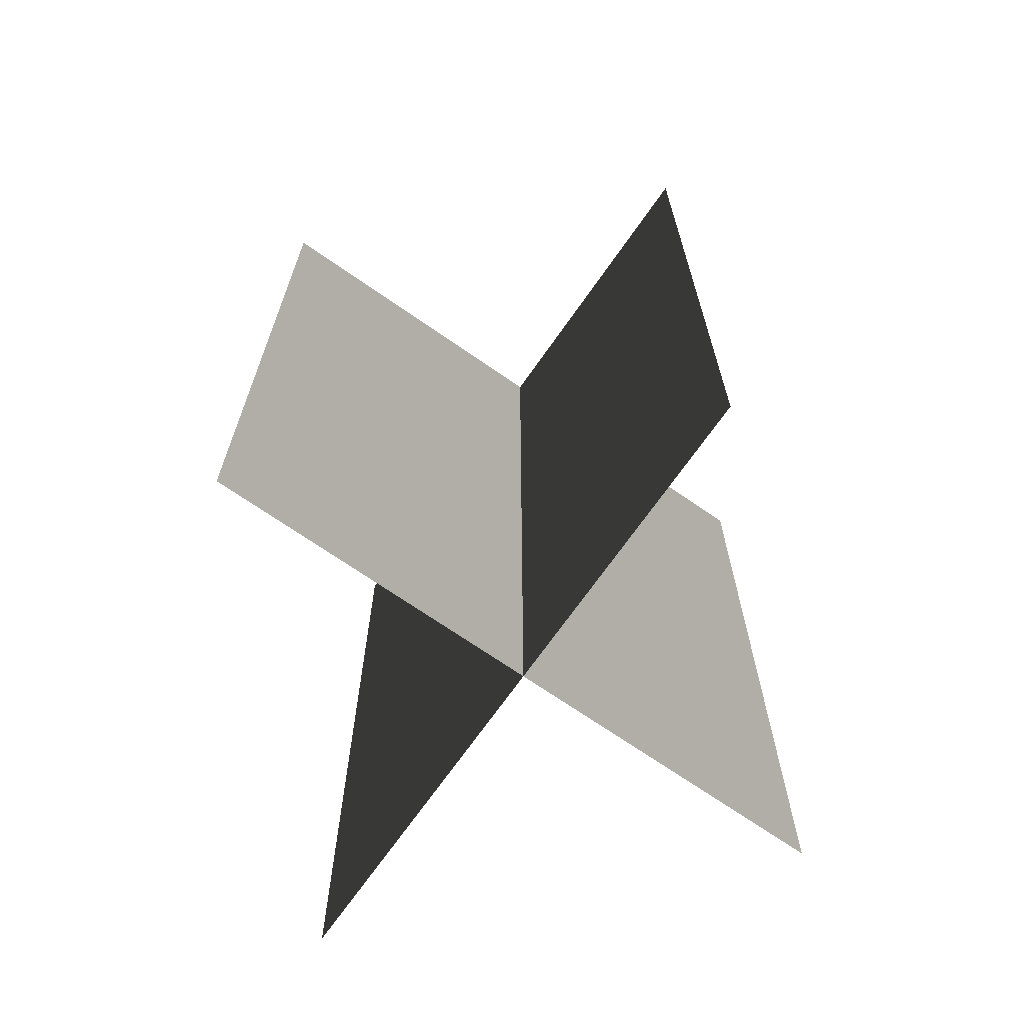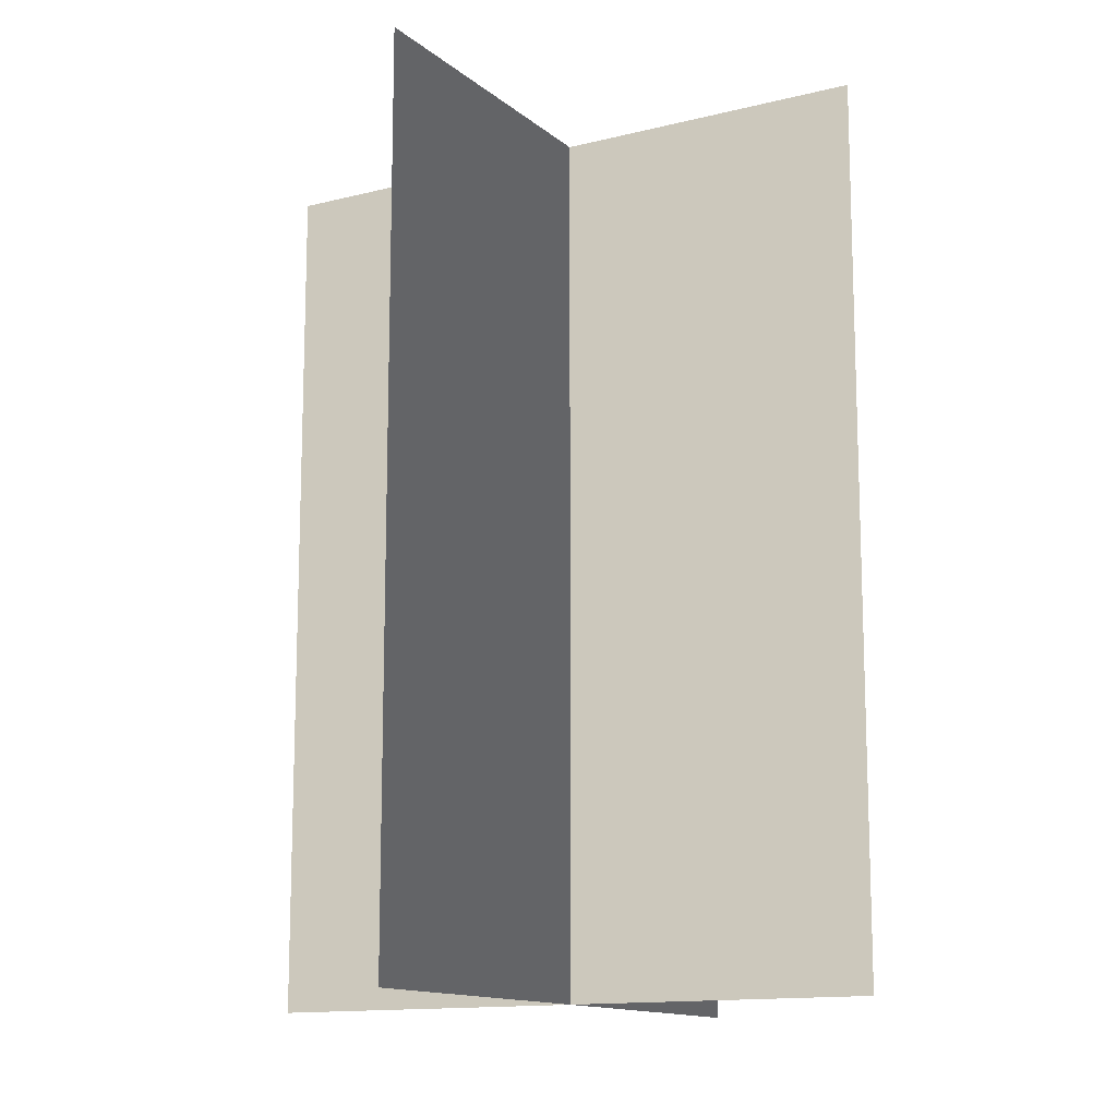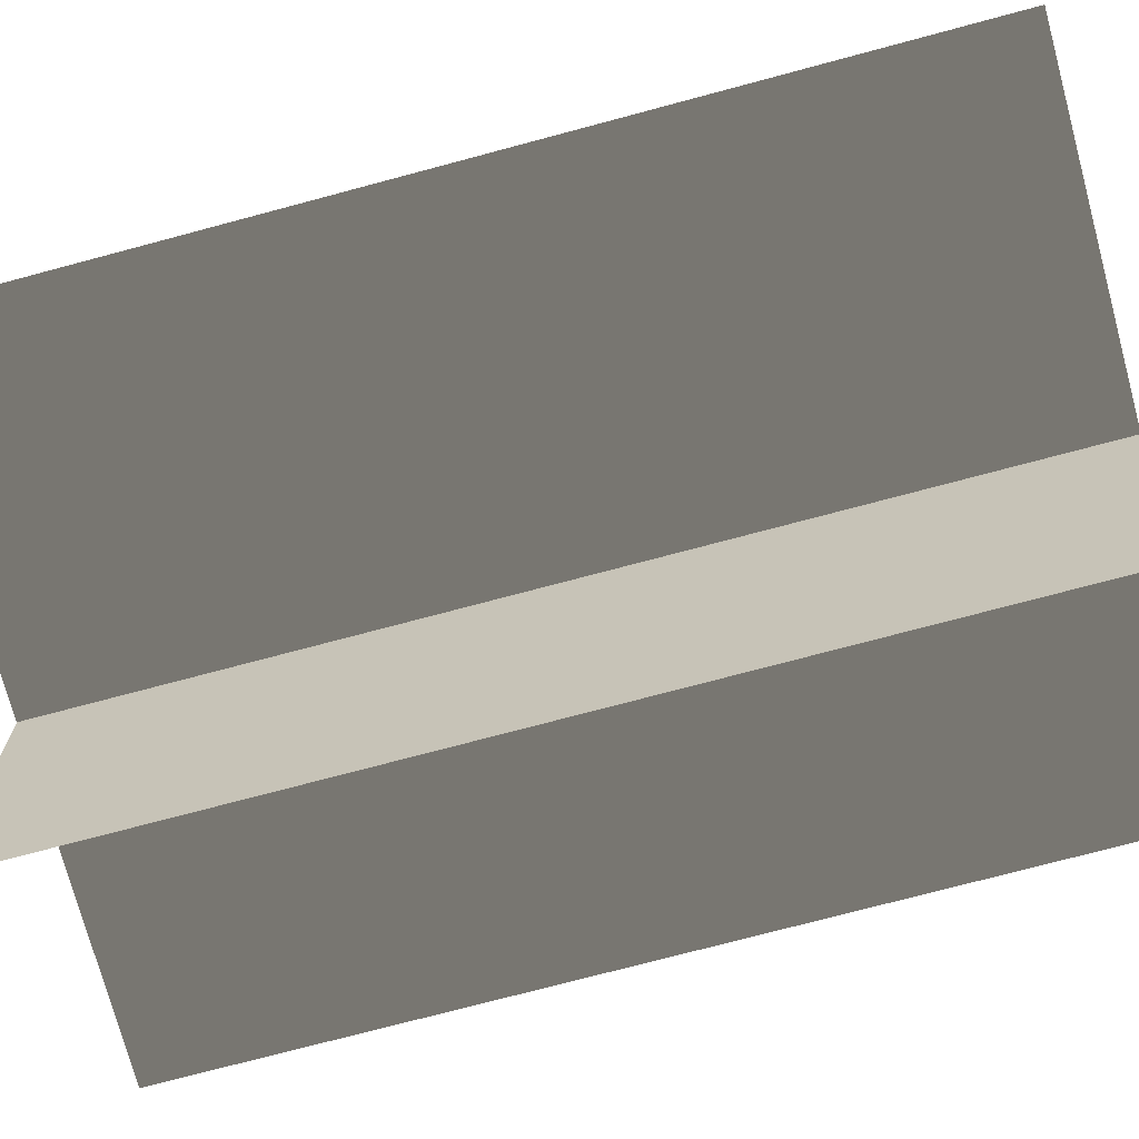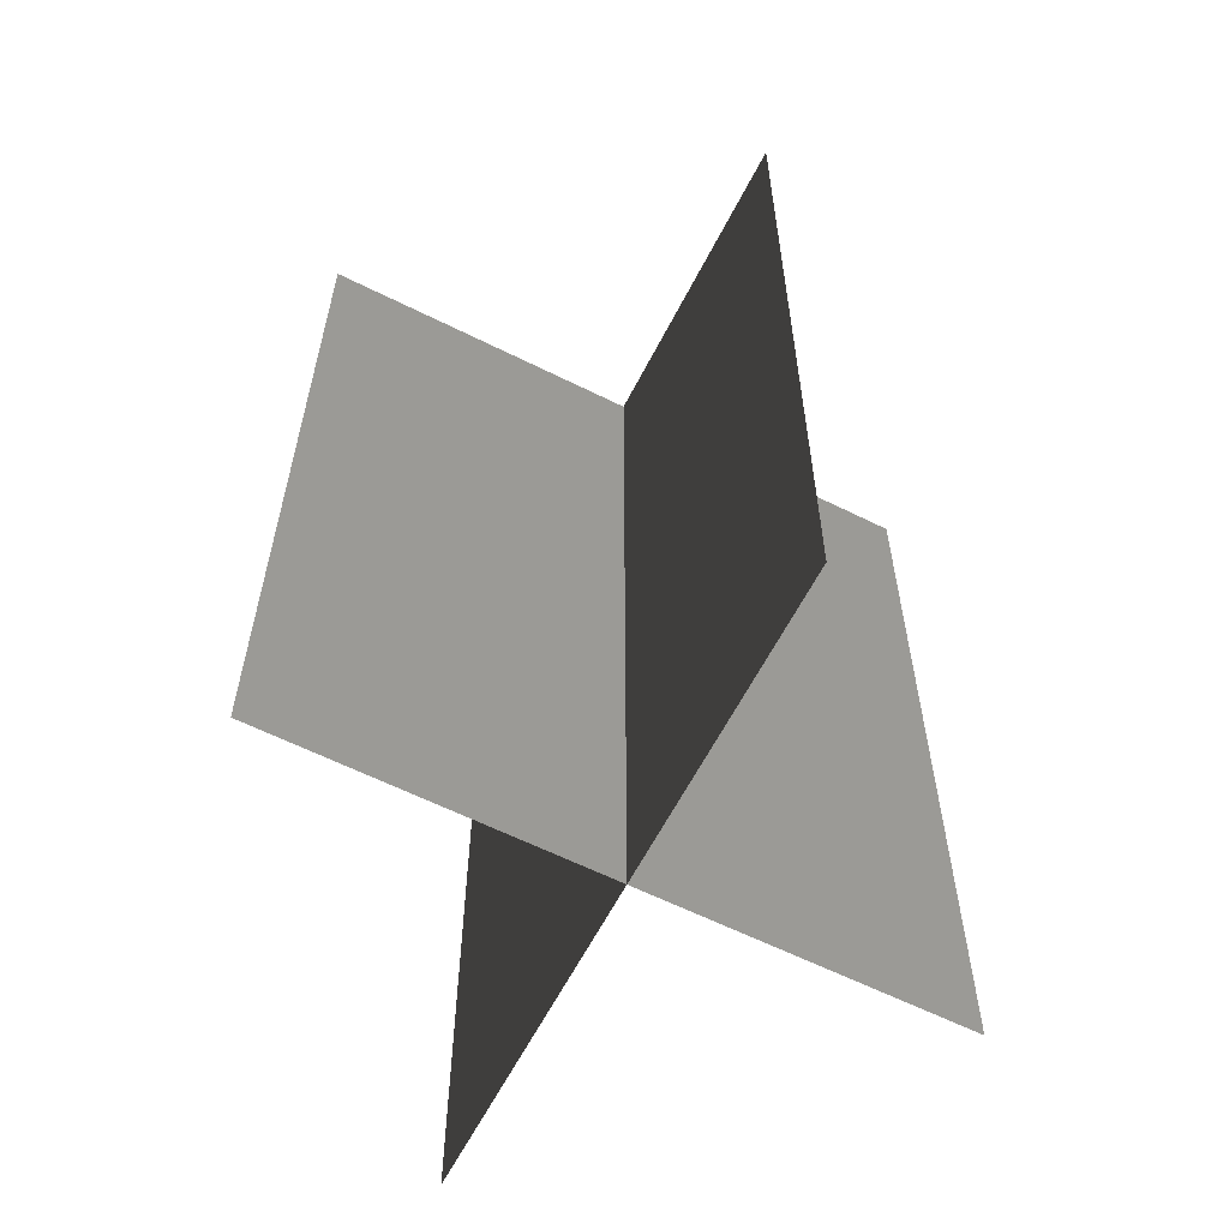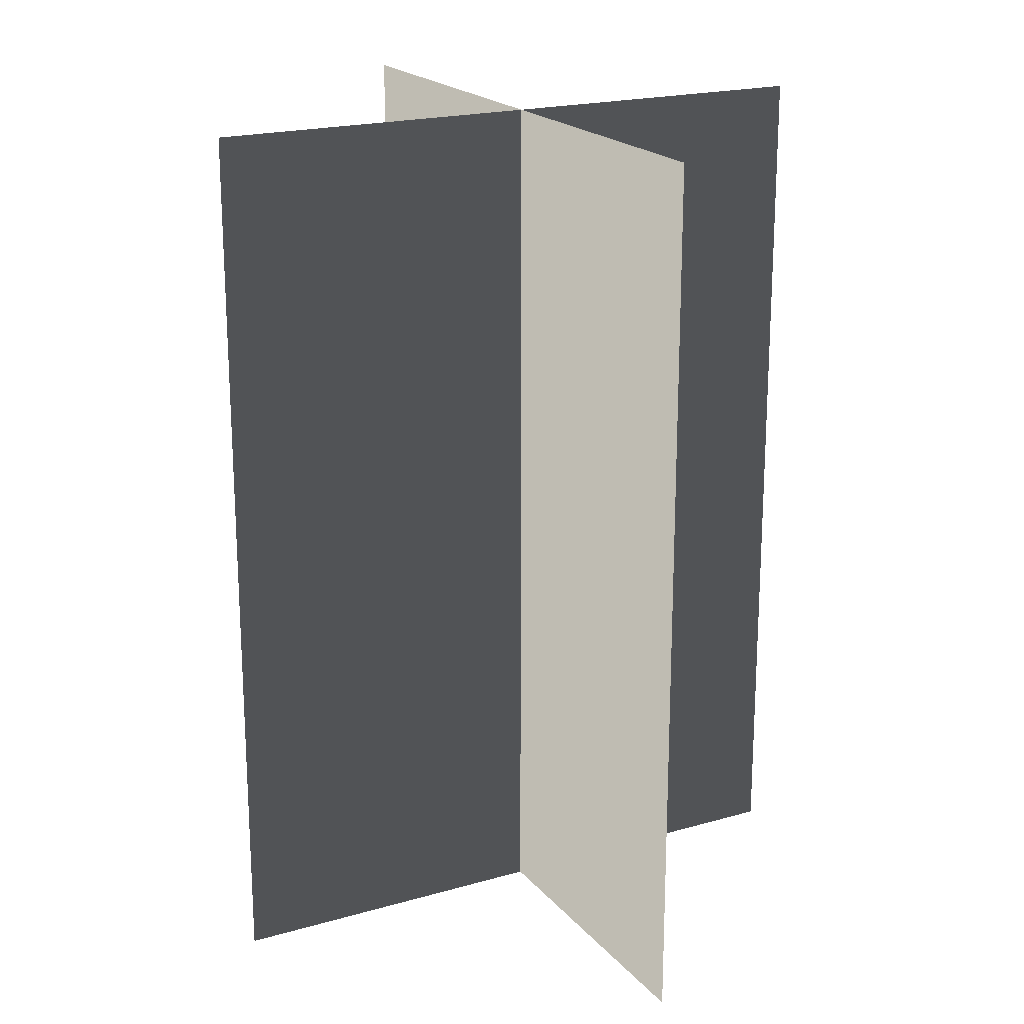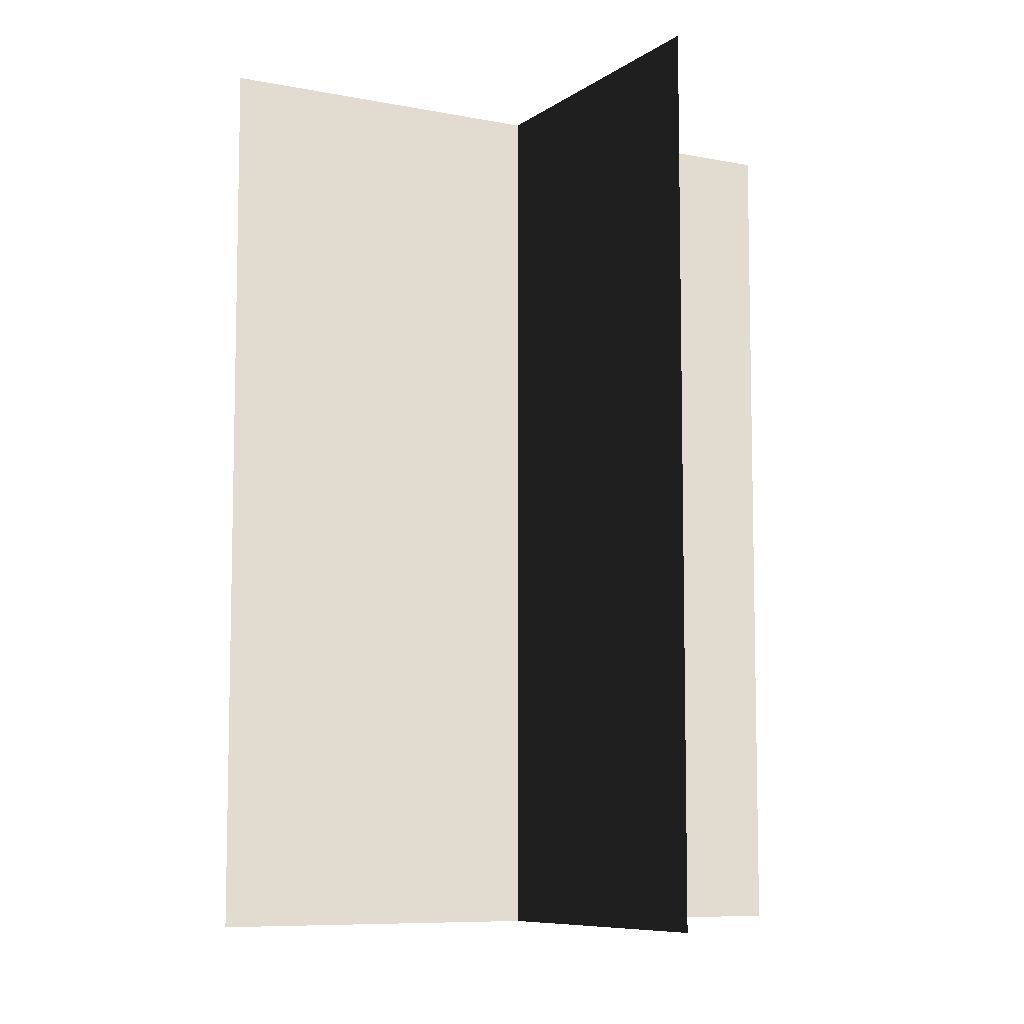
<metadata>
{"format":"obj","ext":"obj","renderer":"f3d","projection":"perspective","resolution":1024,"background":"white","views":[{"elev":-69.5,"azim":-34.9,"up":"+Z"},{"elev":-13.2,"azim":-60.1,"up":"+Z"},{"elev":-73.4,"azim":-75.0,"up":"+Y"},{"elev":-61.1,"azim":-27.0,"up":"+Z"},{"elev":20.0,"azim":-27.9,"up":"+Z"},{"elev":-8.1,"azim":-118.9,"up":"+Z"}]}
</metadata>
<code>
v 0.005385 0.1548 1.91e-06
v 0.005385 0.1548 0.4323
v 0.005385 -0.1631 1.867e-06
v 0.005385 -0.1631 0.4323
v -0.1562 -0.009191 1.888e-06
v -0.1562 -0.009191 0.4323
v 0.1617 -0.009191 1.888e-06
v 0.1617 -0.009191 0.4323
g Palm_Tree_23517_402
f 1 3 2
f 2 3 4
f 5 7 6
f 6 7 8

</code>
